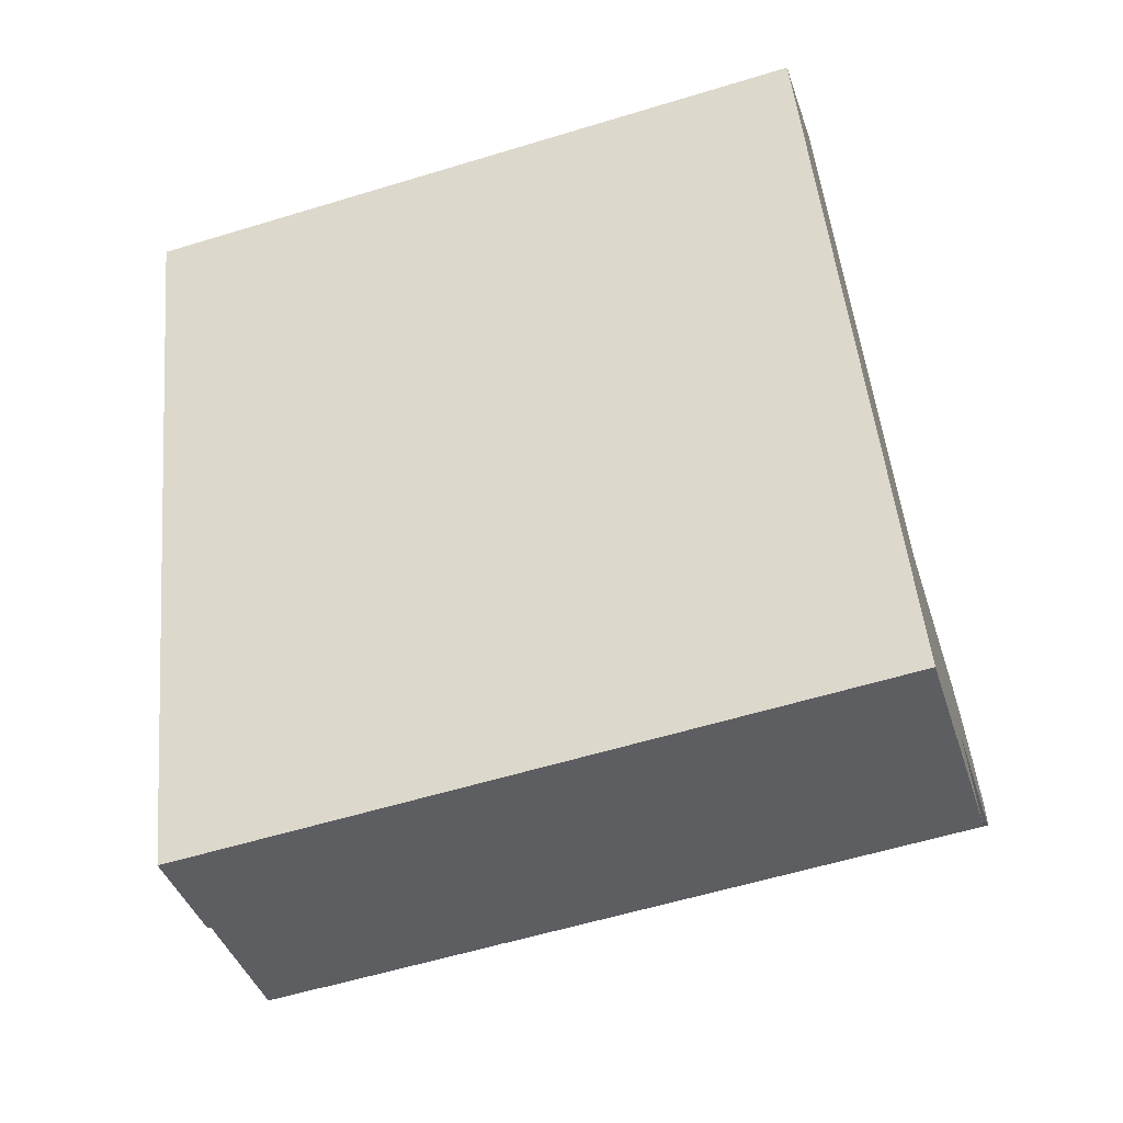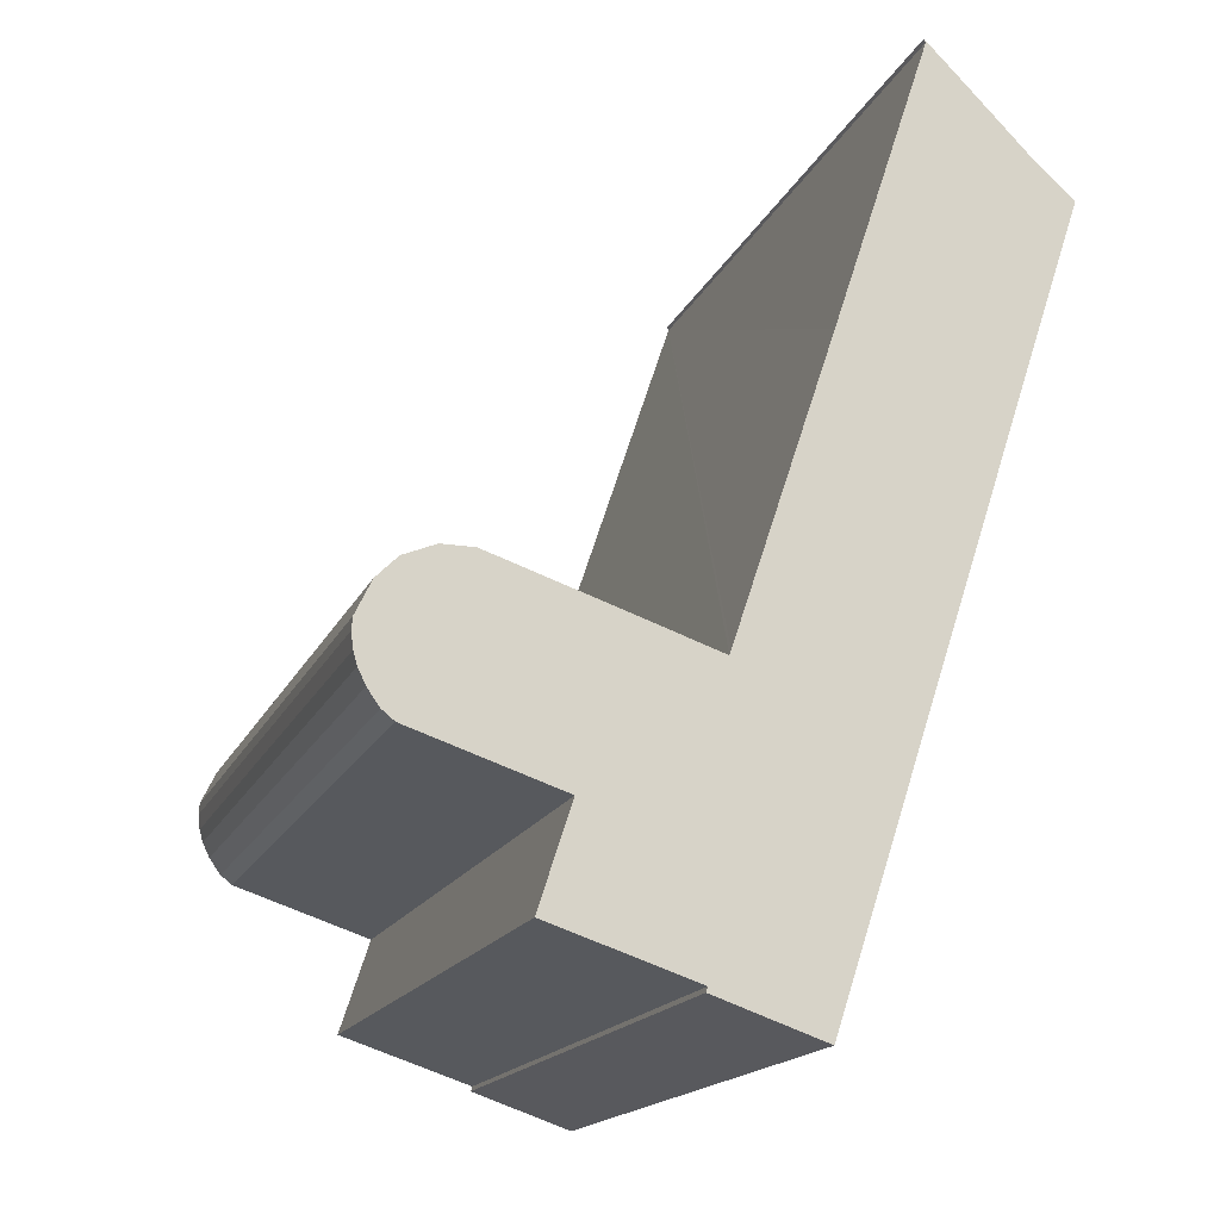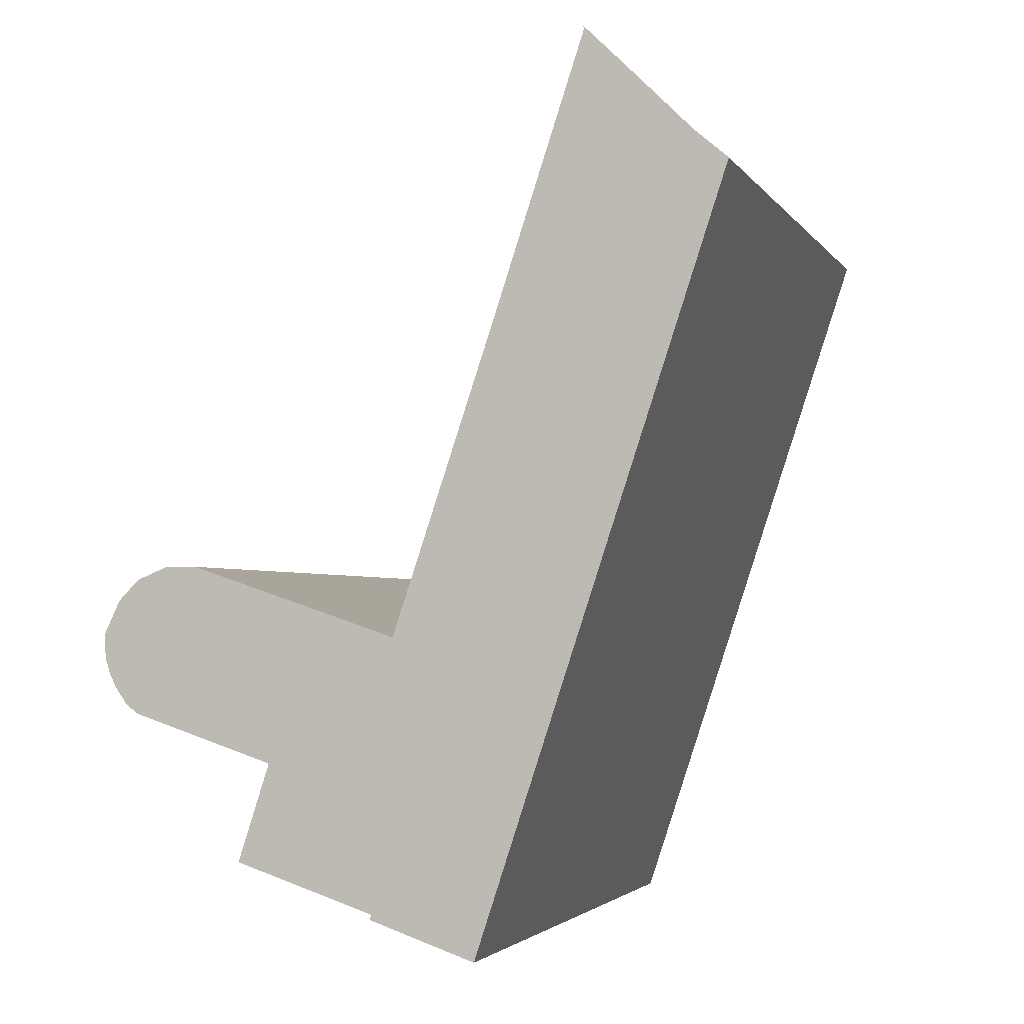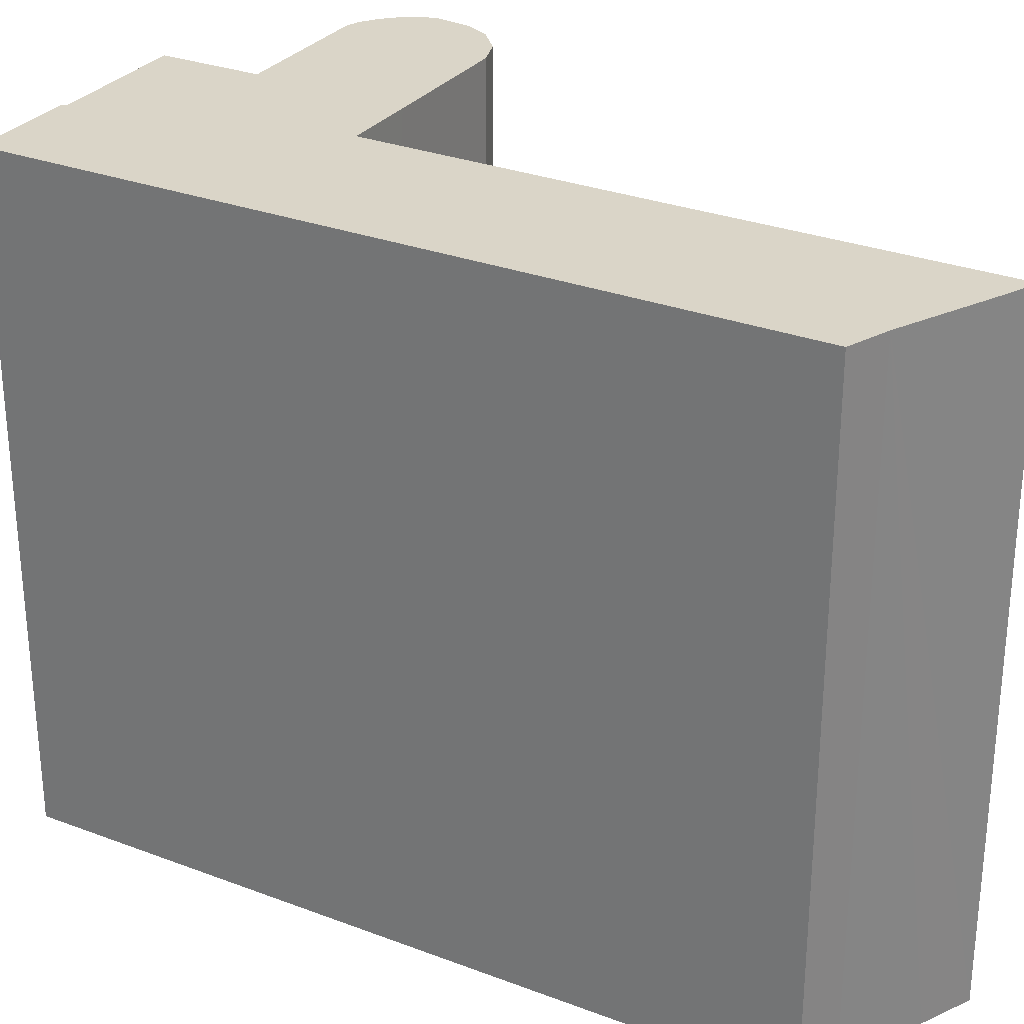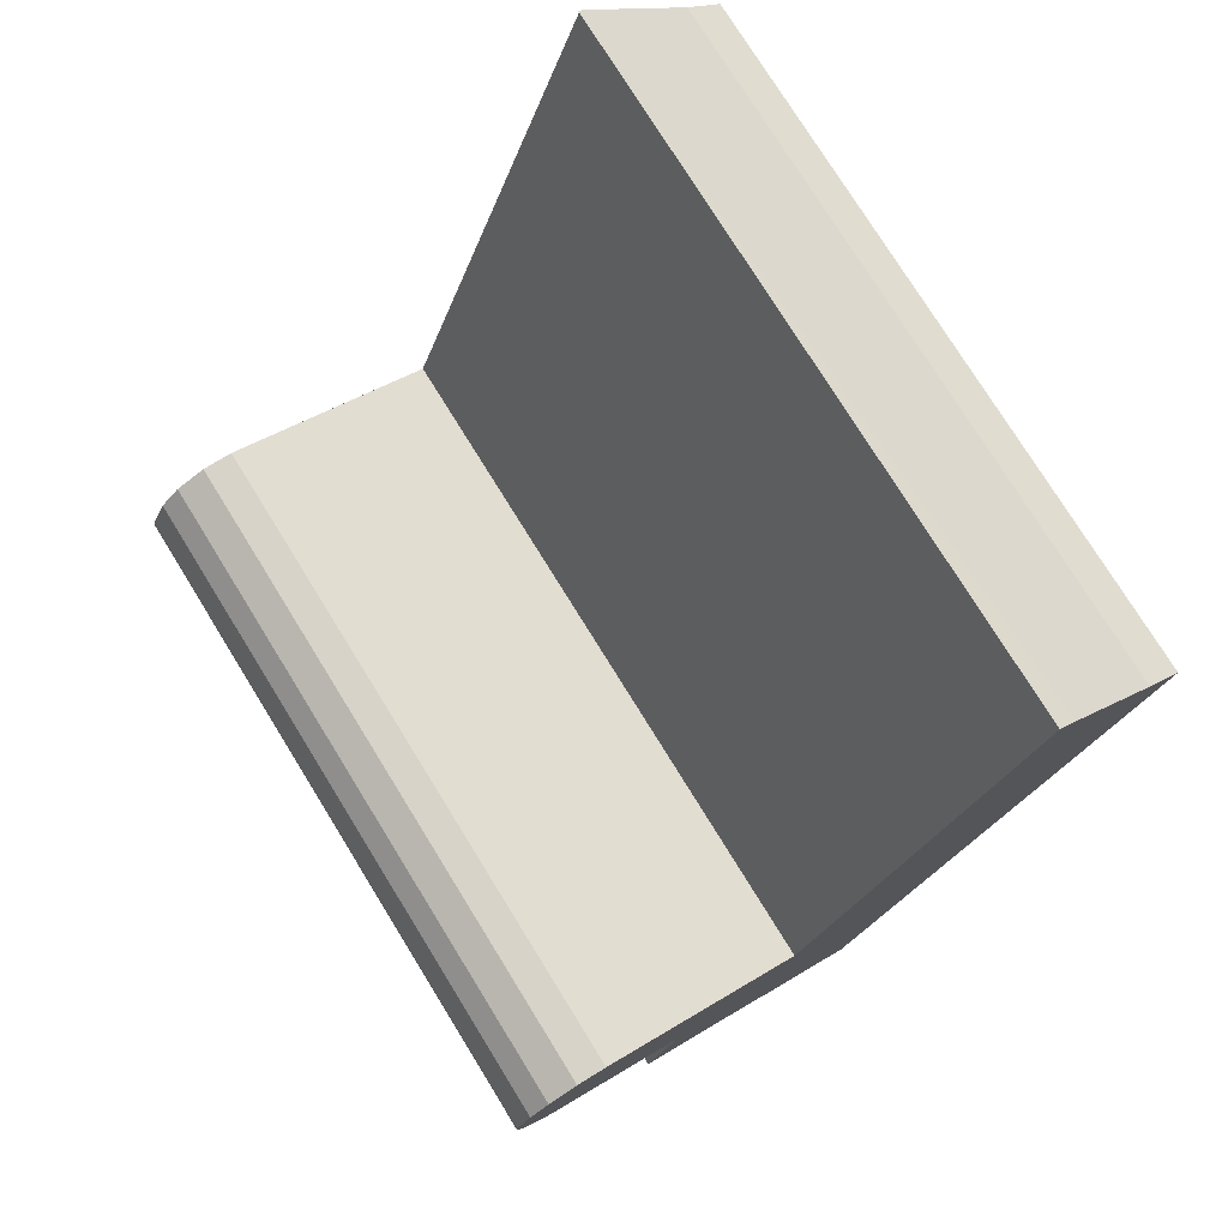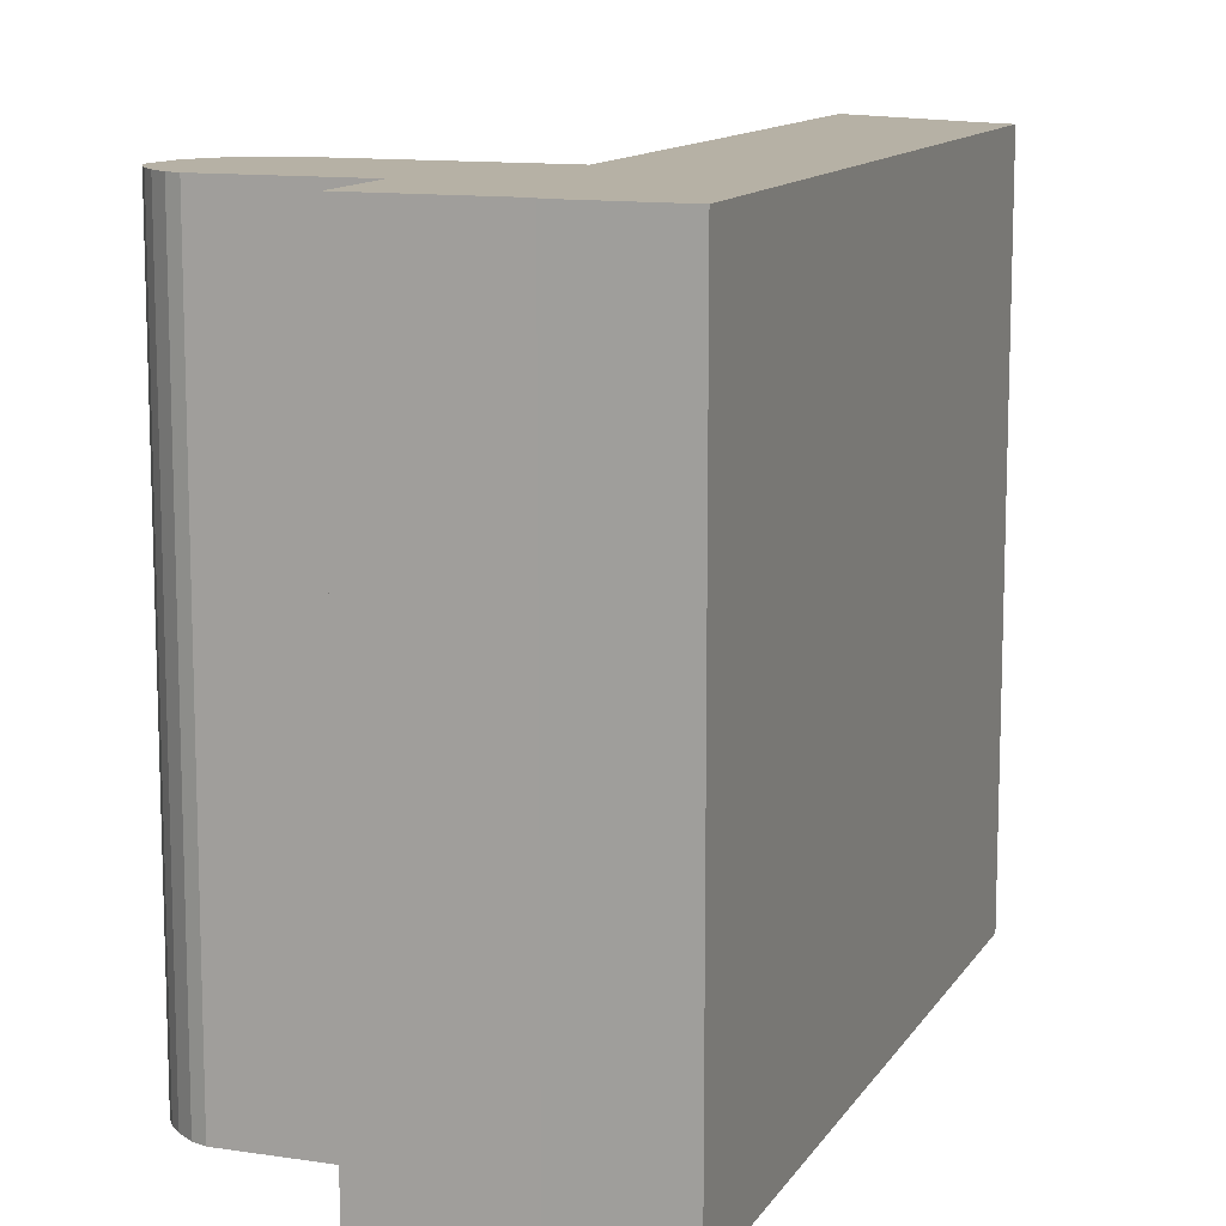
<metadata>
{"format":"obj","ext":"obj","renderer":"f3d","projection":"perspective","resolution":1024,"background":"white","views":[{"elev":-58.4,"azim":-72.5,"up":"+Z"},{"elev":-16.7,"azim":162.0,"up":"+Z"},{"elev":-2.9,"azim":-162.5,"up":"+Z"},{"elev":29.2,"azim":-78.9,"up":"+Y"},{"elev":76.0,"azim":148.3,"up":"+Z"},{"elev":12.0,"azim":-178.3,"up":"+Y"}]}
</metadata>
<code>
v  2.86 14.17 2.726
v  2.524 14.17 2.427
v  2.896 14.17 2.794
v  2.079 14.17 1.987
v  0.705 14.17 0.606
v  4.786 14.17 -3.111
v  13.12 14.17 -9.06
v  9.457 14.17 -11.68
v  12.81 14.17 -8.398
v  9.548 14.17 -11.65
v  12.39 14.17 -10.71
v  13.14 14.17 -9.297
v  13.1 14.17 -9.608
v  13.03 14.17 -9.868
v  12.88 14.17 -10.18
v  12.64 14.17 -10.52
v  8.317 14.17 -14.26
v  7.249 14.17 -14.61
v  10.1 14.17 -13.67
v  9.633 14.17 -13.82
v  0.307 14.17 0.264
v  3.37 14.17 -10.18
v  0 14.17 8.676e-16
v  6.781 14.17 -9.056
v  5.105 14.17 -15.42
v  6.813 14.17 -9.15
v  8.281 14.17 -8.657
v  8.529 14.17 -8.575
v  11.12 14.17 -7.72
v  11.76 14.17 -7.717
v  12.39 14.17 -7.981
v  5.115 14.17 -15.45
v  7.283 14.17 -14.71
v  2.896 -1.711e-16 2.794
v  2.524 -1.486e-16 2.427
v  2.079 -1.217e-16 1.987
v  0.705 -3.711e-17 0.606
v  0 0 0
v  0.307 -1.617e-17 0.264
v  2.86 -1.669e-16 2.726
v  13.03 6.042e-16 -9.868
v  12.88 6.234e-16 -10.18
v  12.64 6.441e-16 -10.52
v  12.39 6.56e-16 -10.71
v  9.457 7.154e-16 -11.68
v  9.548 7.135e-16 -11.65
v  10.1 8.37e-16 -13.67
v  8.317 8.73e-16 -14.26
v  7.249 8.945e-16 -14.61
v  9.633 8.465e-16 -13.82
v  7.283 9.007e-16 -14.71
v  5.115 9.462e-16 -15.45
v  6.781 5.545e-16 -9.056
v  6.813 5.603e-16 -9.15
v  4.786 1.905e-16 -3.111
v  13.12 5.548e-16 -9.06
v  13.14 5.693e-16 -9.297
v  13.1 5.883e-16 -9.608
v  11.12 4.727e-16 -7.72
v  8.281 5.301e-16 -8.657
v  8.529 5.251e-16 -8.575
v  11.76 4.725e-16 -7.717
v  12.39 4.887e-16 -7.981
v  12.81 5.142e-16 -8.398
v  5.105 9.443e-16 -15.42
v  3.37 6.233e-16 -10.18
g defaultobject
f 1 2 3
f 2 1 4
f 4 1 5
f 5 1 6
f 7 8 9
f 8 7 10
f 10 7 11
f 11 7 12
f 11 12 13
f 11 13 14
f 11 14 15
f 11 15 16
f 8 17 18
f 17 8 19
f 17 19 20
f 21 22 23
f 22 21 5
f 22 5 6
f 22 6 24
f 22 24 25
f 25 24 26
f 25 26 27
f 25 27 28
f 25 28 29
f 25 29 30
f 25 30 31
f 25 31 9
f 25 9 32
f 32 9 8
f 32 8 18
f 32 18 33
f 2 34 3
f 34 2 4
f 34 4 5
f 34 5 35
f 35 5 36
f 36 5 37
f 38 21 23
f 21 38 5
f 5 38 37
f 37 38 39
f 34 1 3
f 1 34 40
f 41 15 14
f 15 41 42
f 42 16 15
f 16 42 43
f 43 11 16
f 11 43 44
f 44 10 11
f 10 44 8
f 8 44 45
f 45 44 46
f 47 20 19
f 20 47 17
f 17 47 18
f 18 47 48
f 18 48 49
f 48 47 50
f 51 32 33
f 32 51 52
f 40 6 1
f 6 40 24
f 24 40 26
f 26 40 53
f 26 53 54
f 53 40 55
f 56 12 7
f 12 56 57
f 57 13 12
f 13 57 58
f 58 14 13
f 14 58 41
f 45 19 8
f 19 45 47
f 49 33 18
f 33 49 51
f 54 27 26
f 27 54 28
f 28 54 29
f 29 54 59
f 59 54 60
f 59 60 61
f 59 30 29
f 30 59 62
f 62 31 30
f 31 62 63
f 63 9 31
f 9 63 64
f 64 7 9
f 7 64 56
f 52 25 32
f 25 52 22
f 22 52 23
f 23 52 38
f 38 52 65
f 38 65 66
f 45 54 47
f 54 45 60
f 60 45 46
f 60 46 44
f 60 44 61
f 61 44 59
f 59 44 43
f 59 43 42
f 59 42 41
f 59 41 58
f 59 58 62
f 62 58 57
f 62 57 56
f 62 56 63
f 63 56 64
f 51 65 52
f 65 51 66
f 66 51 49
f 66 49 48
f 66 48 38
f 38 48 50
f 38 50 47
f 38 47 54
f 38 54 53
f 38 53 55
f 38 55 39
f 39 55 37
f 37 55 36
f 36 55 40
f 36 40 35
f 35 40 34

</code>
